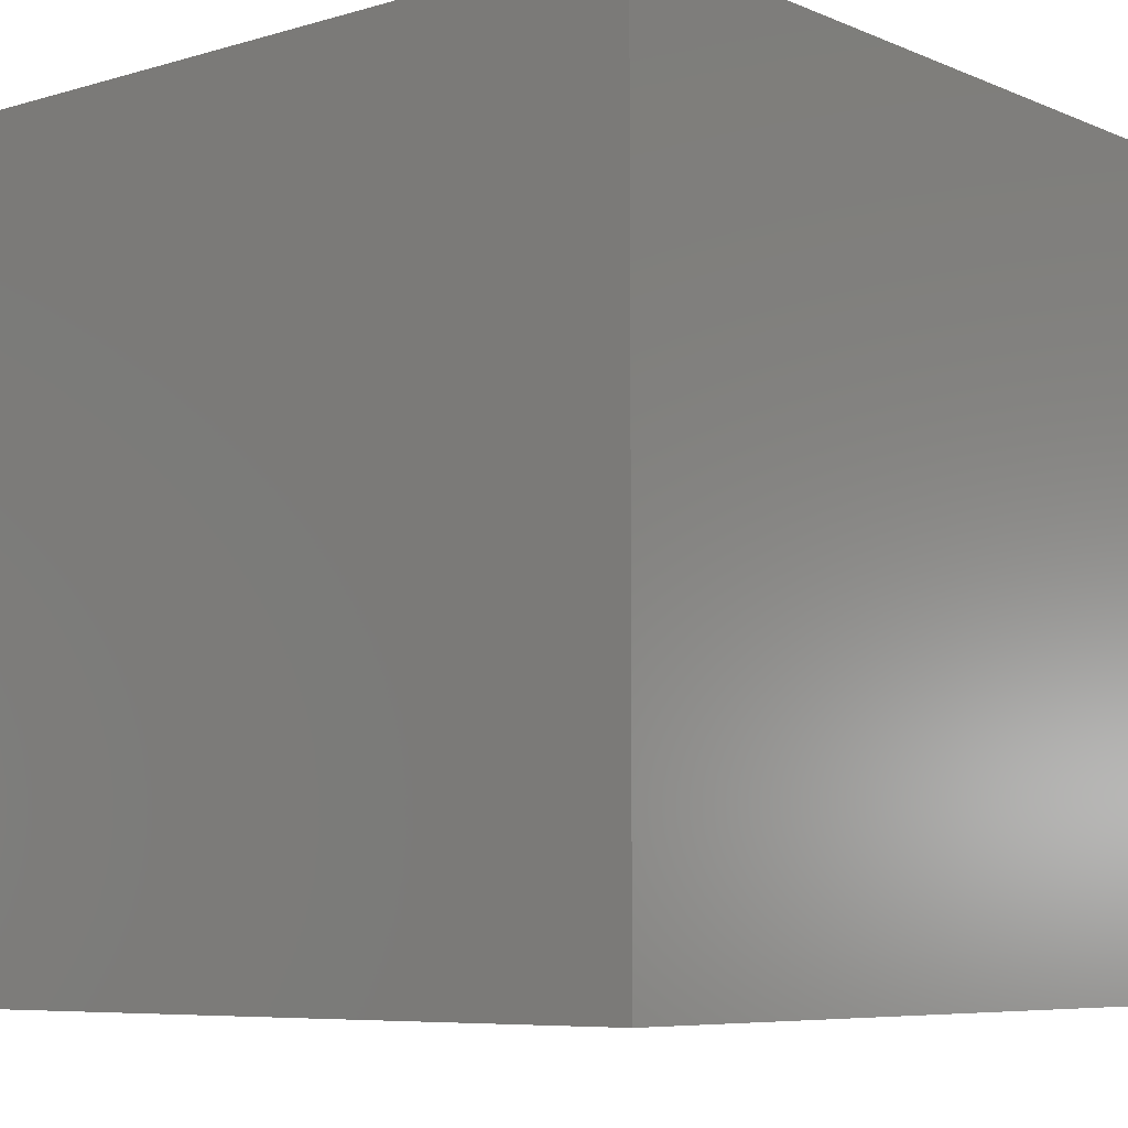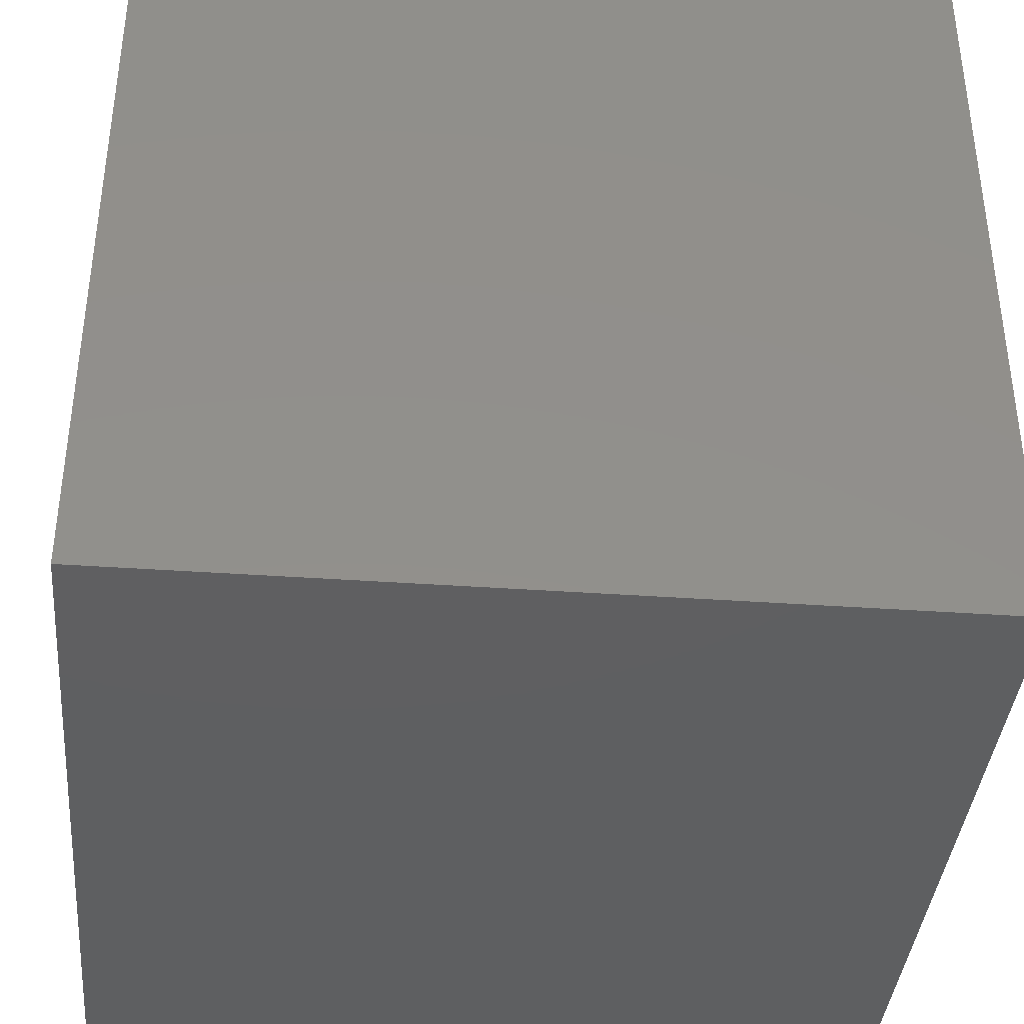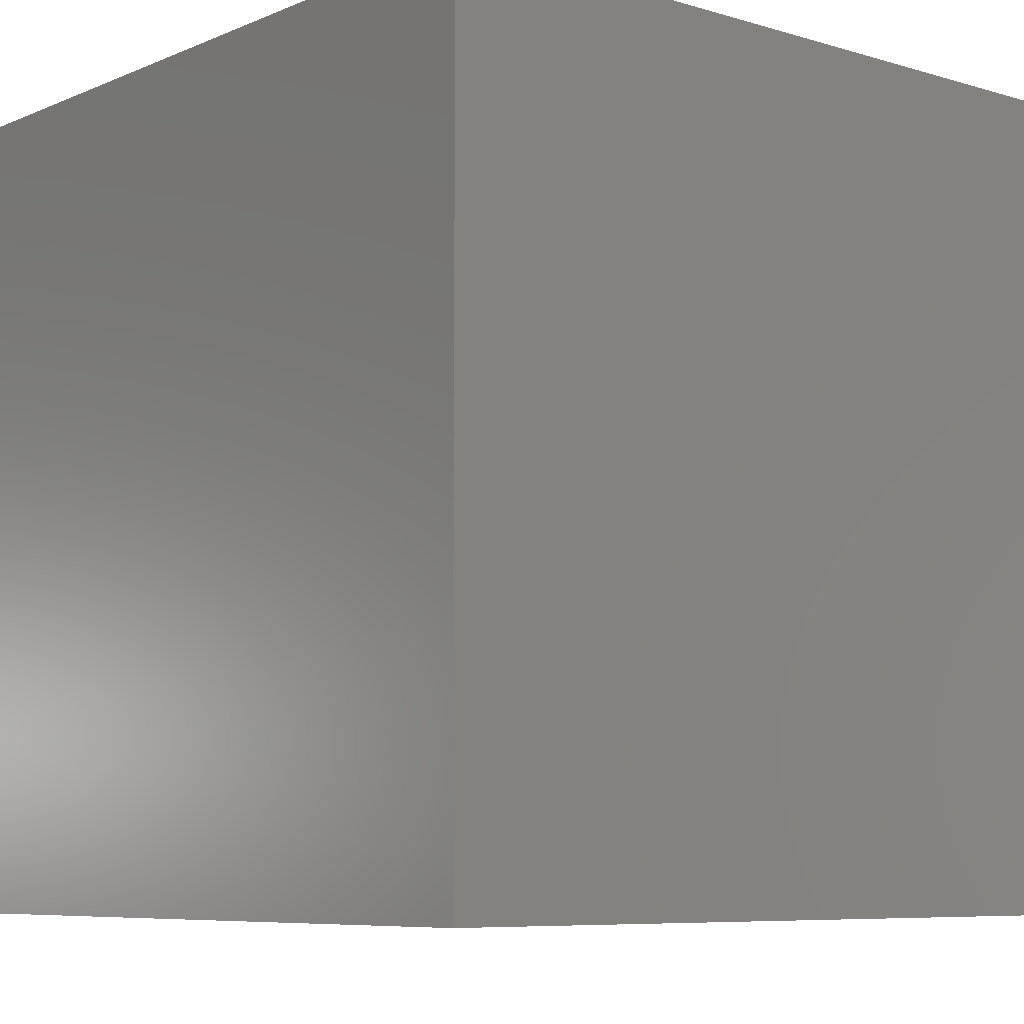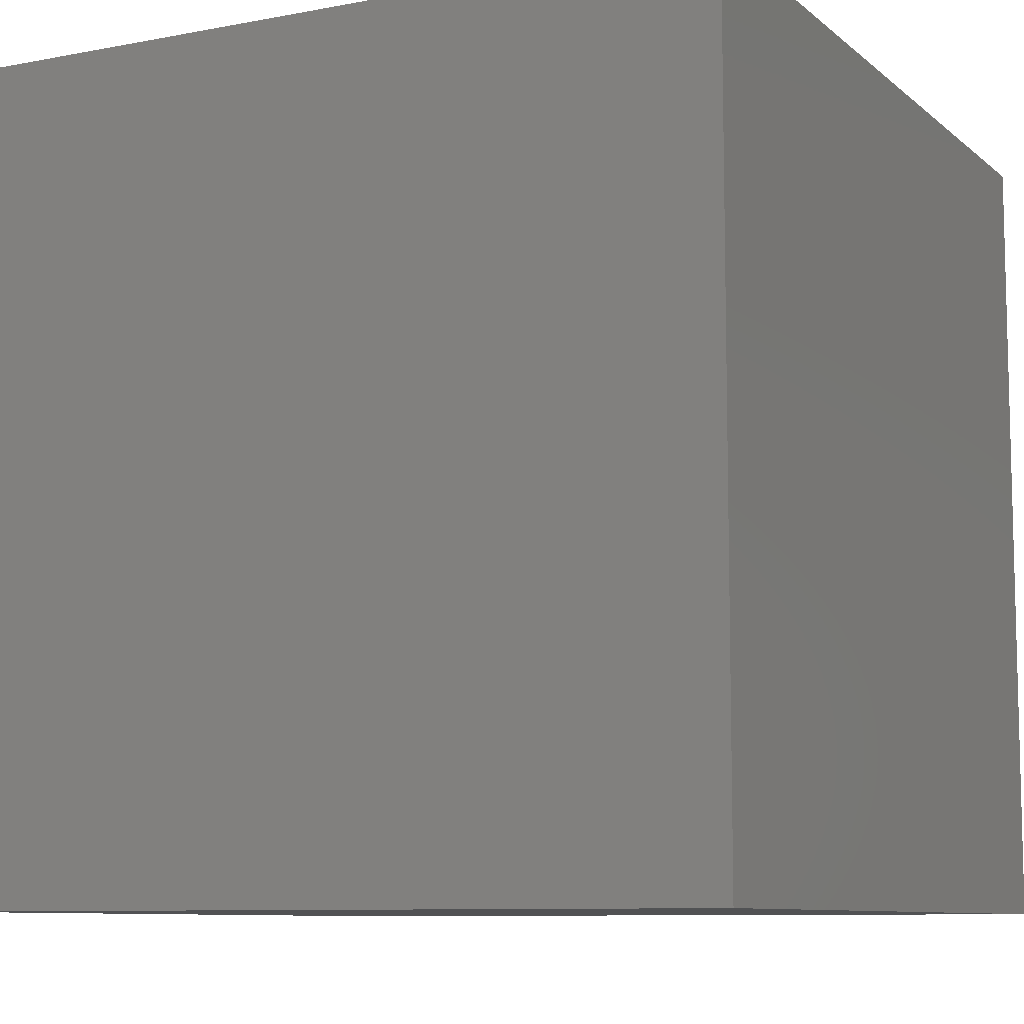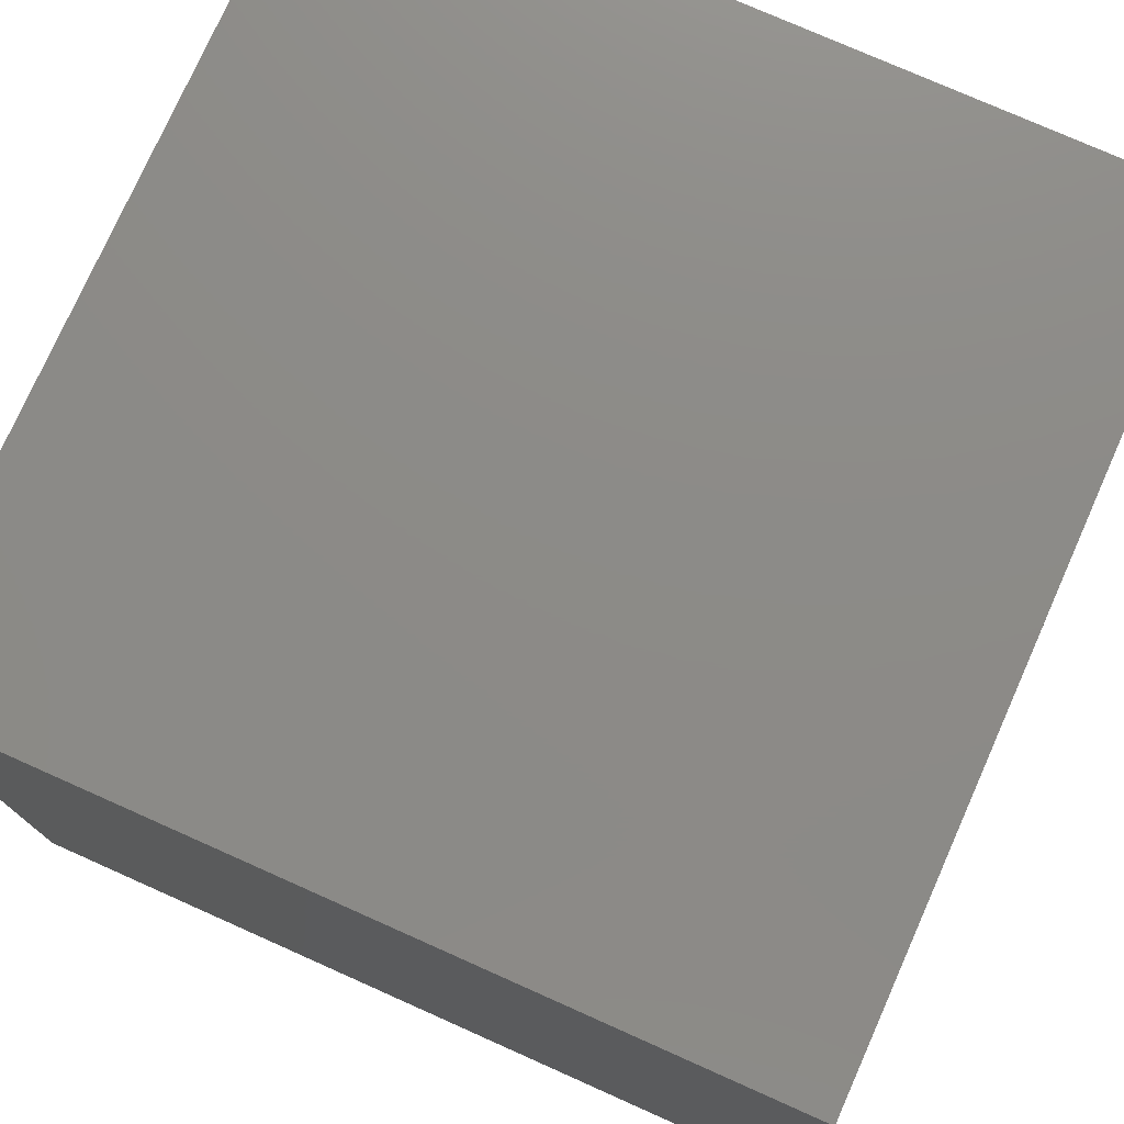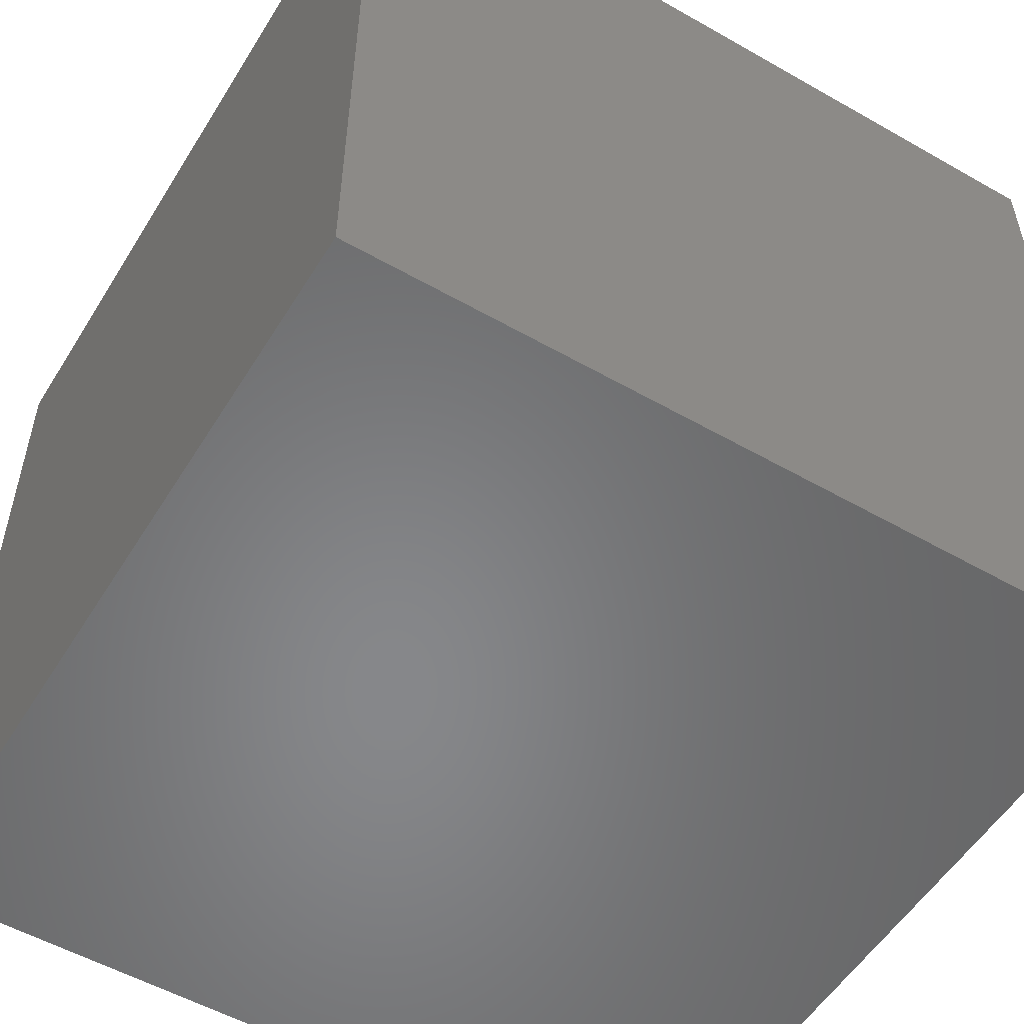
<metadata>
{"format":"stl","ext":"stl","renderer":"f3d","projection":"perspective","resolution":1024,"background":"white","views":[{"elev":-7.0,"azim":-49.9,"up":"+Y"},{"elev":-38.7,"azim":174.9,"up":"+Y"},{"elev":-7.4,"azim":-40.3,"up":"+Z"},{"elev":-9.0,"azim":-62.9,"up":"+Y"},{"elev":76.4,"azim":114.0,"up":"+Y"},{"elev":-54.1,"azim":148.8,"up":"+Y"}]}
</metadata>
<code>
# stl→obj: 8 verts, 12 faces
v -6 2 5
v -7 2 5
v -6 1 5
v -7 1 5
v -6 1 4
v -7 1 4
v -6 2 4
v -7 2 4
f 1 2 3
f 3 2 4
f 5 6 7
f 7 6 8
f 4 6 3
f 3 6 5
f 2 8 4
f 4 8 6
f 1 7 2
f 2 7 8
f 3 5 1
f 1 5 7

</code>
